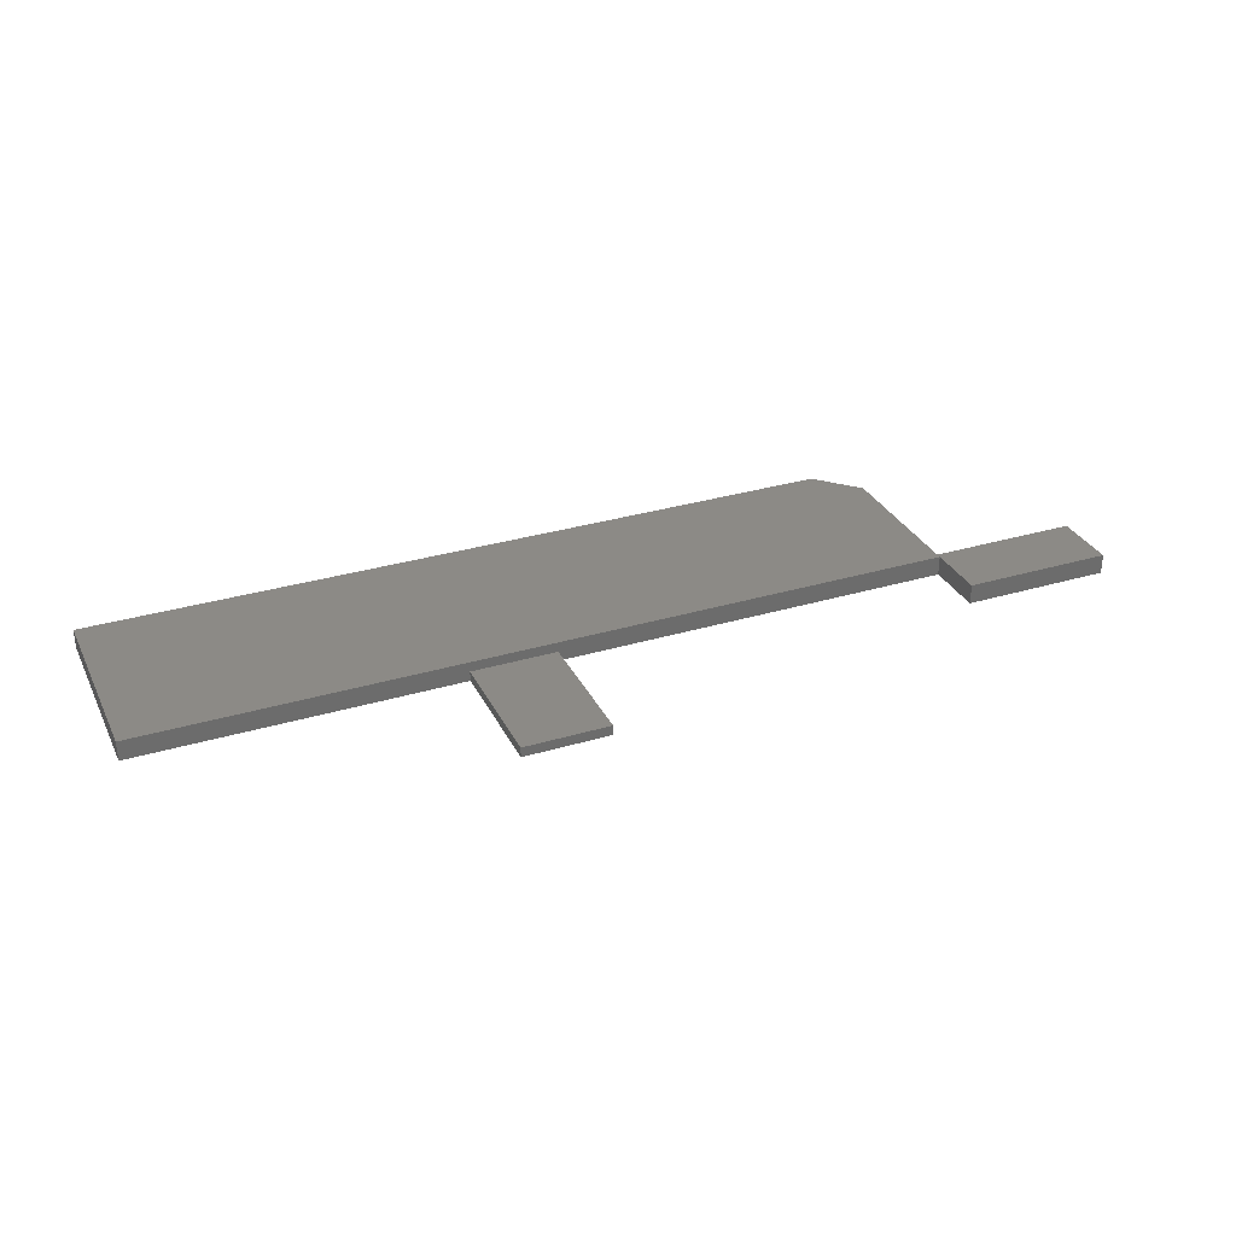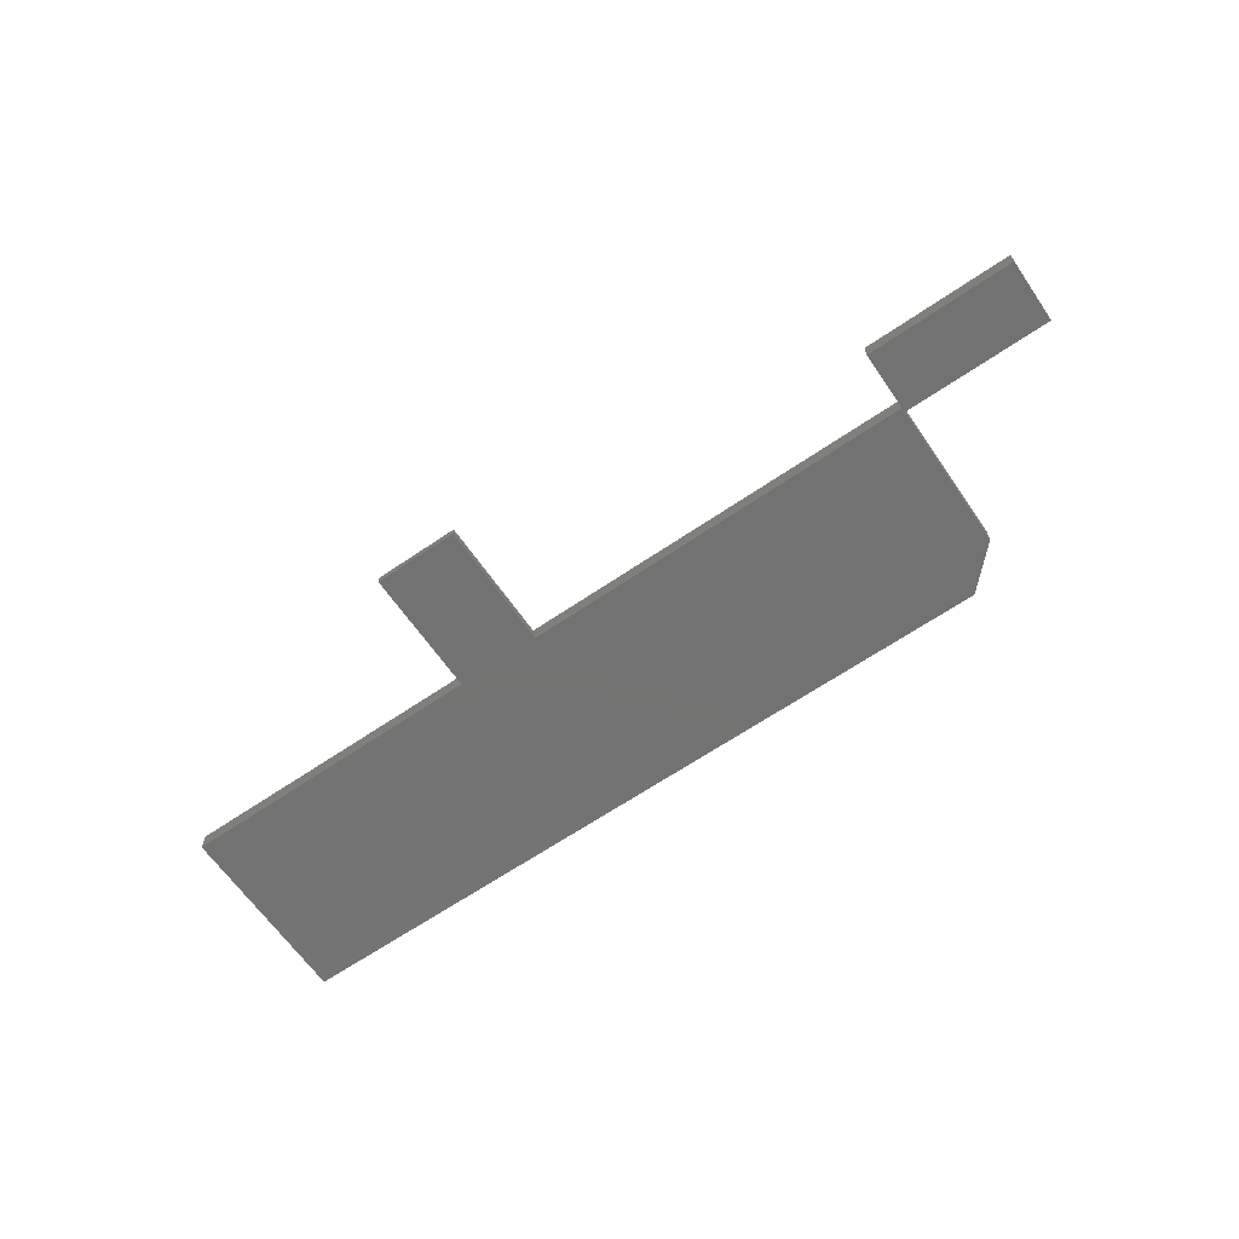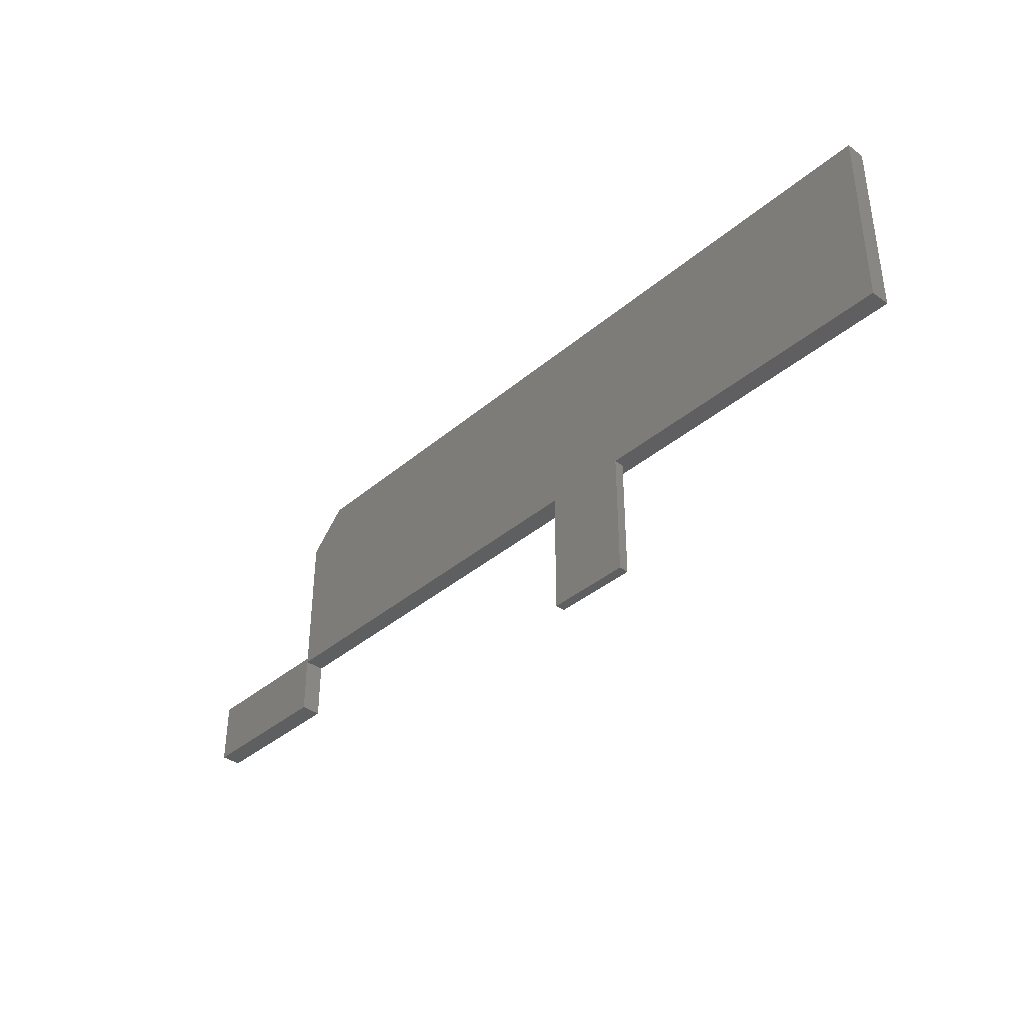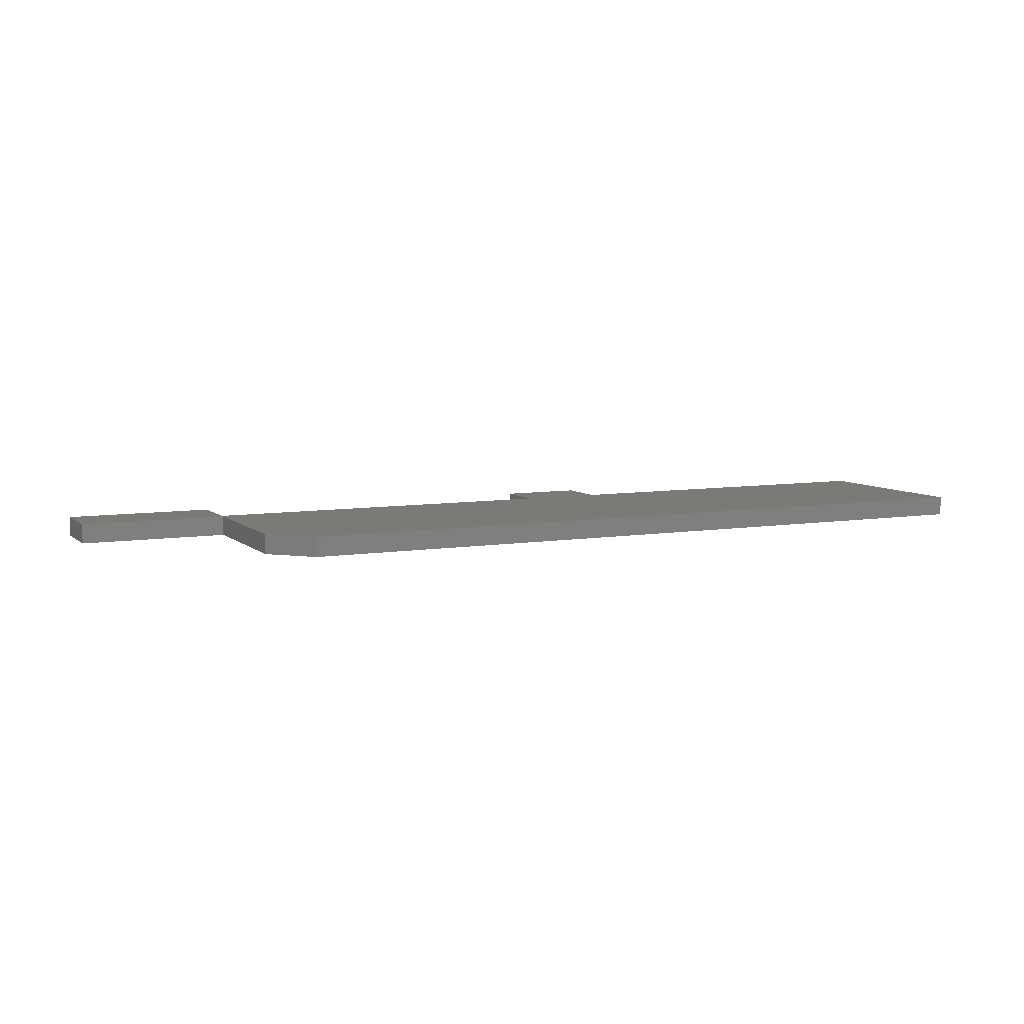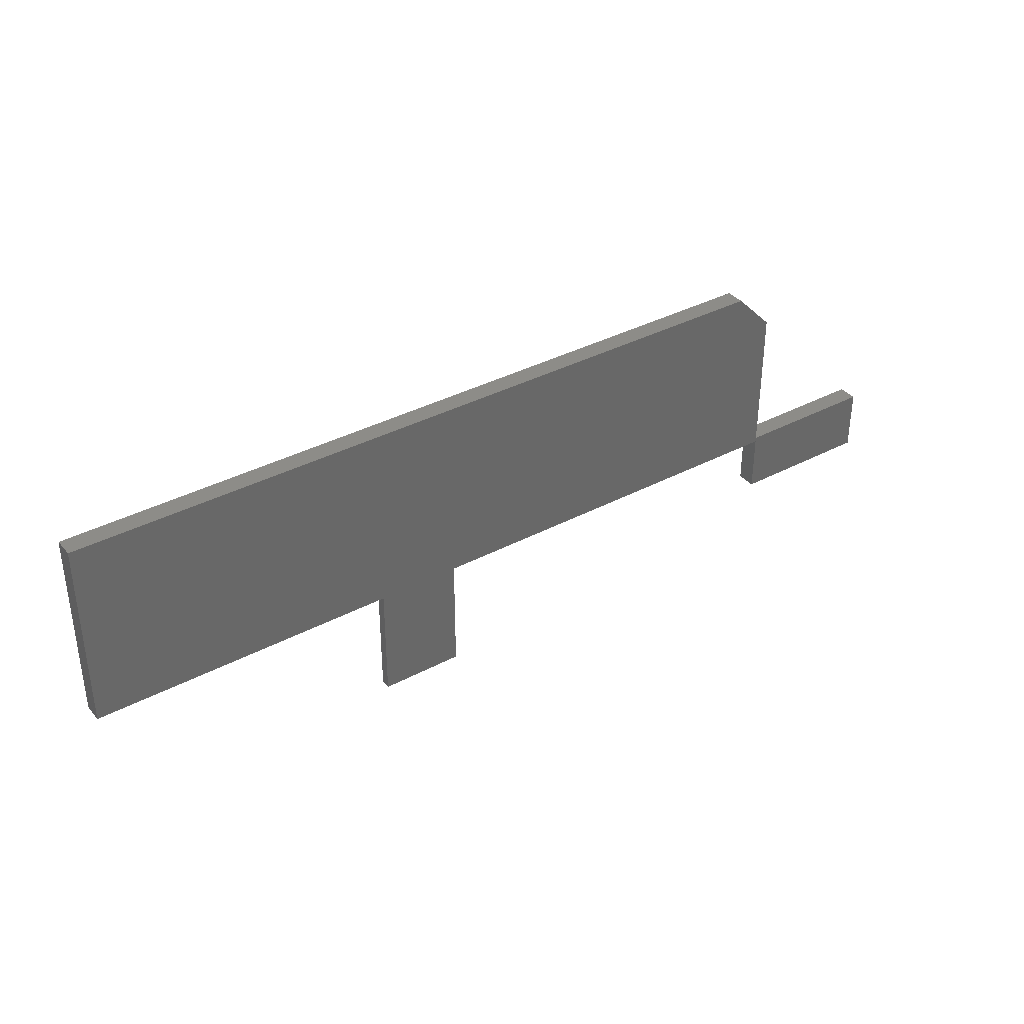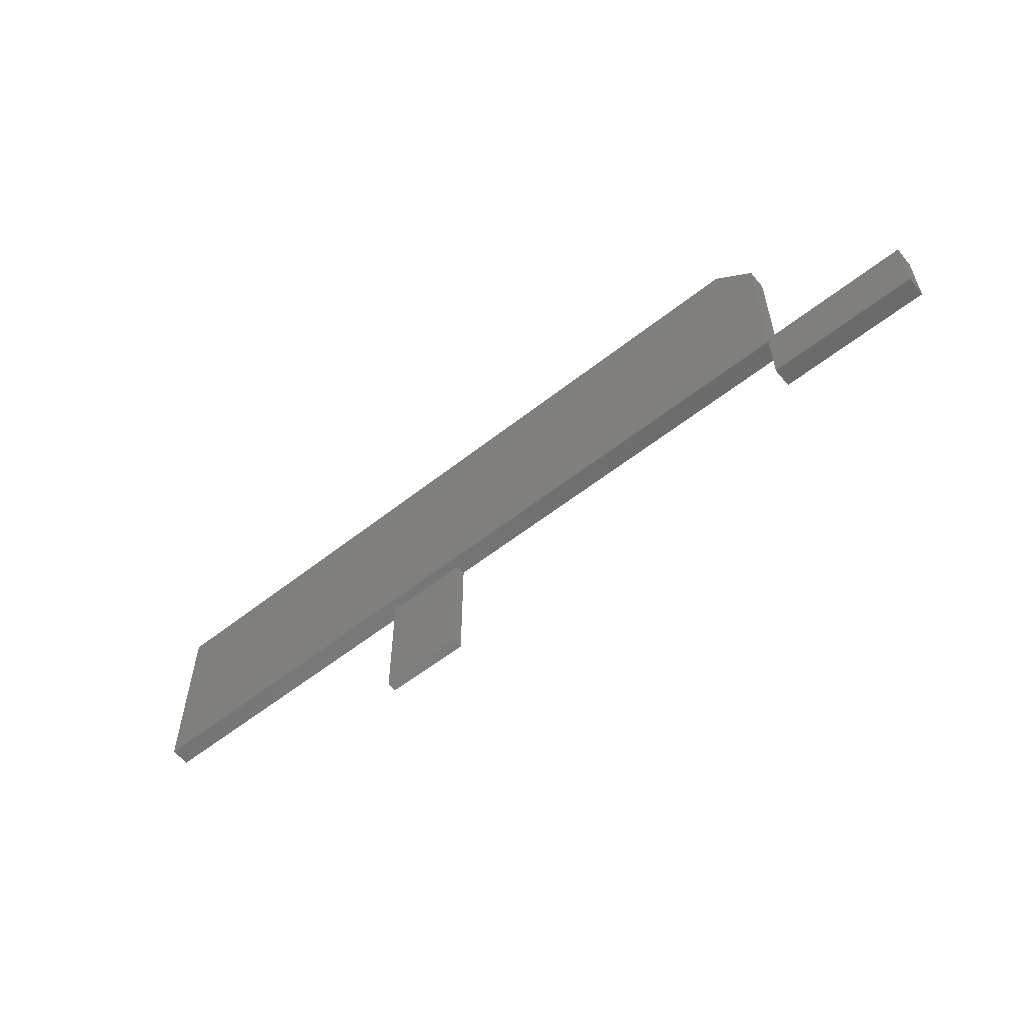
<metadata>
{"format":"stl","ext":"stl","renderer":"f3d","projection":"perspective","resolution":1024,"background":"white","views":[{"elev":31.6,"azim":-23.0,"up":"+Z"},{"elev":-64.4,"azim":34.6,"up":"+Z"},{"elev":-38.0,"azim":-133.0,"up":"+Y"},{"elev":7.3,"azim":154.7,"up":"+Z"},{"elev":36.4,"azim":-34.8,"up":"+Y"},{"elev":-57.7,"azim":39.3,"up":"+Y"}]}
</metadata>
<code>
# stl→obj: 26 verts, 48 faces
v 0.75 0.003701 0
v 0.75 -0.04688 0
v 0.6328 -0.04688 0
v 0.6328 -3.469e-18 0
v 0.3174 0 0
v 0.25 0 0
v 0 0 0
v 0.6328 0.003701 0
v 0.6016 0.1532 0
v 0.6328 0.122 0
v 0 0.1532 0
v 0.25 -0.1016 0
v 0.3174 -0.1016 0
v 0.6016 0.1532 0.01562
v 0 0.1532 0.01562
v 0.6328 0.122 0.01562
v 0 0 0.01562
v 0.6328 -3.469e-18 0.01562
v 0.75 0.003701 0.01562
v 0.6328 0.003701 0.01562
v 0.6328 -0.04688 0.01562
v 0.75 -0.04688 0.01562
v 0.3174 0 0.007812
v 0.25 0 0.007812
v 0.25 -0.1016 0.007812
v 0.3174 -0.1016 0.007812
f 1 2 3
f 1 3 4
f 1 4 5
f 1 5 6
f 1 6 7
f 1 7 8
f 9 10 11
f 11 10 8
f 11 8 7
f 12 6 13
f 13 6 5
f 14 15 16
f 17 18 19
f 17 19 20
f 17 20 16
f 17 16 15
f 18 21 19
f 19 21 22
f 2 1 22
f 22 1 19
f 3 2 21
f 21 2 22
f 4 3 18
f 18 3 21
f 20 8 16
f 16 8 10
f 4 23 5
f 4 18 23
f 18 24 23
f 18 17 24
f 17 6 24
f 17 7 6
f 1 8 19
f 19 8 20
f 12 13 25
f 25 13 26
f 25 26 24
f 24 26 23
f 6 12 24
f 24 12 25
f 13 5 26
f 26 5 23
f 14 9 15
f 15 9 11
f 9 14 10
f 10 14 16
f 15 11 17
f 17 11 7

</code>
